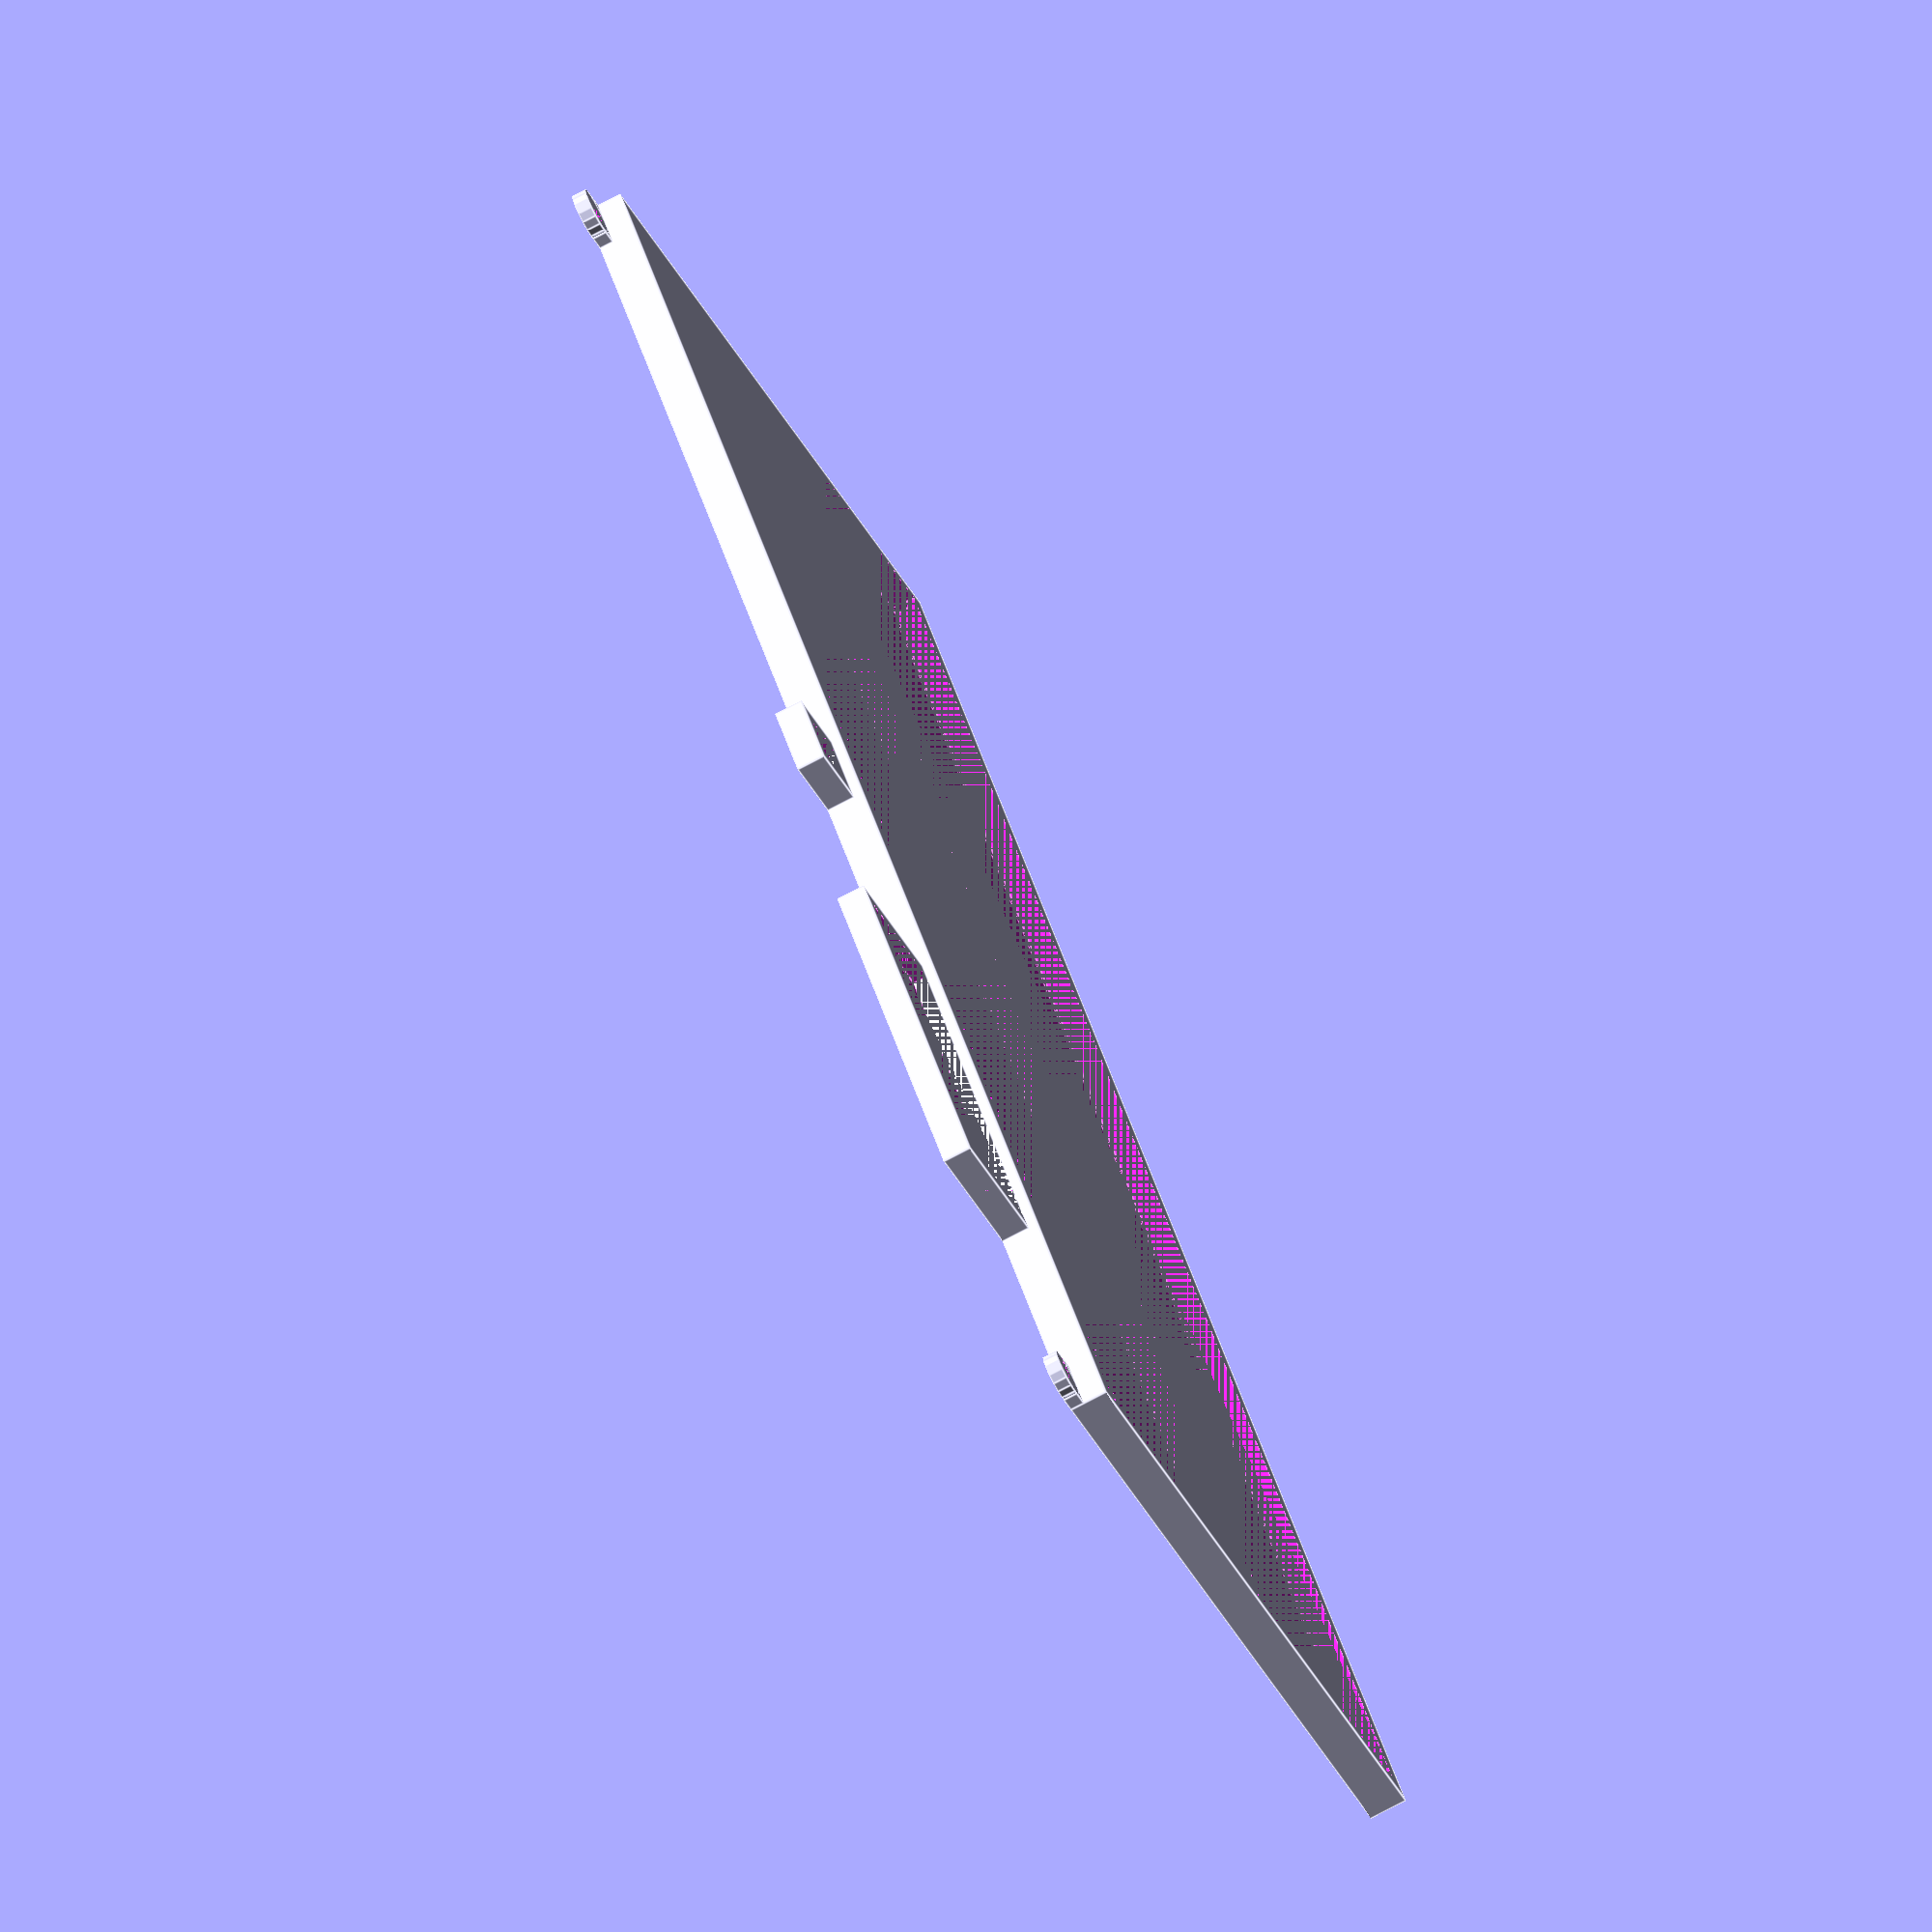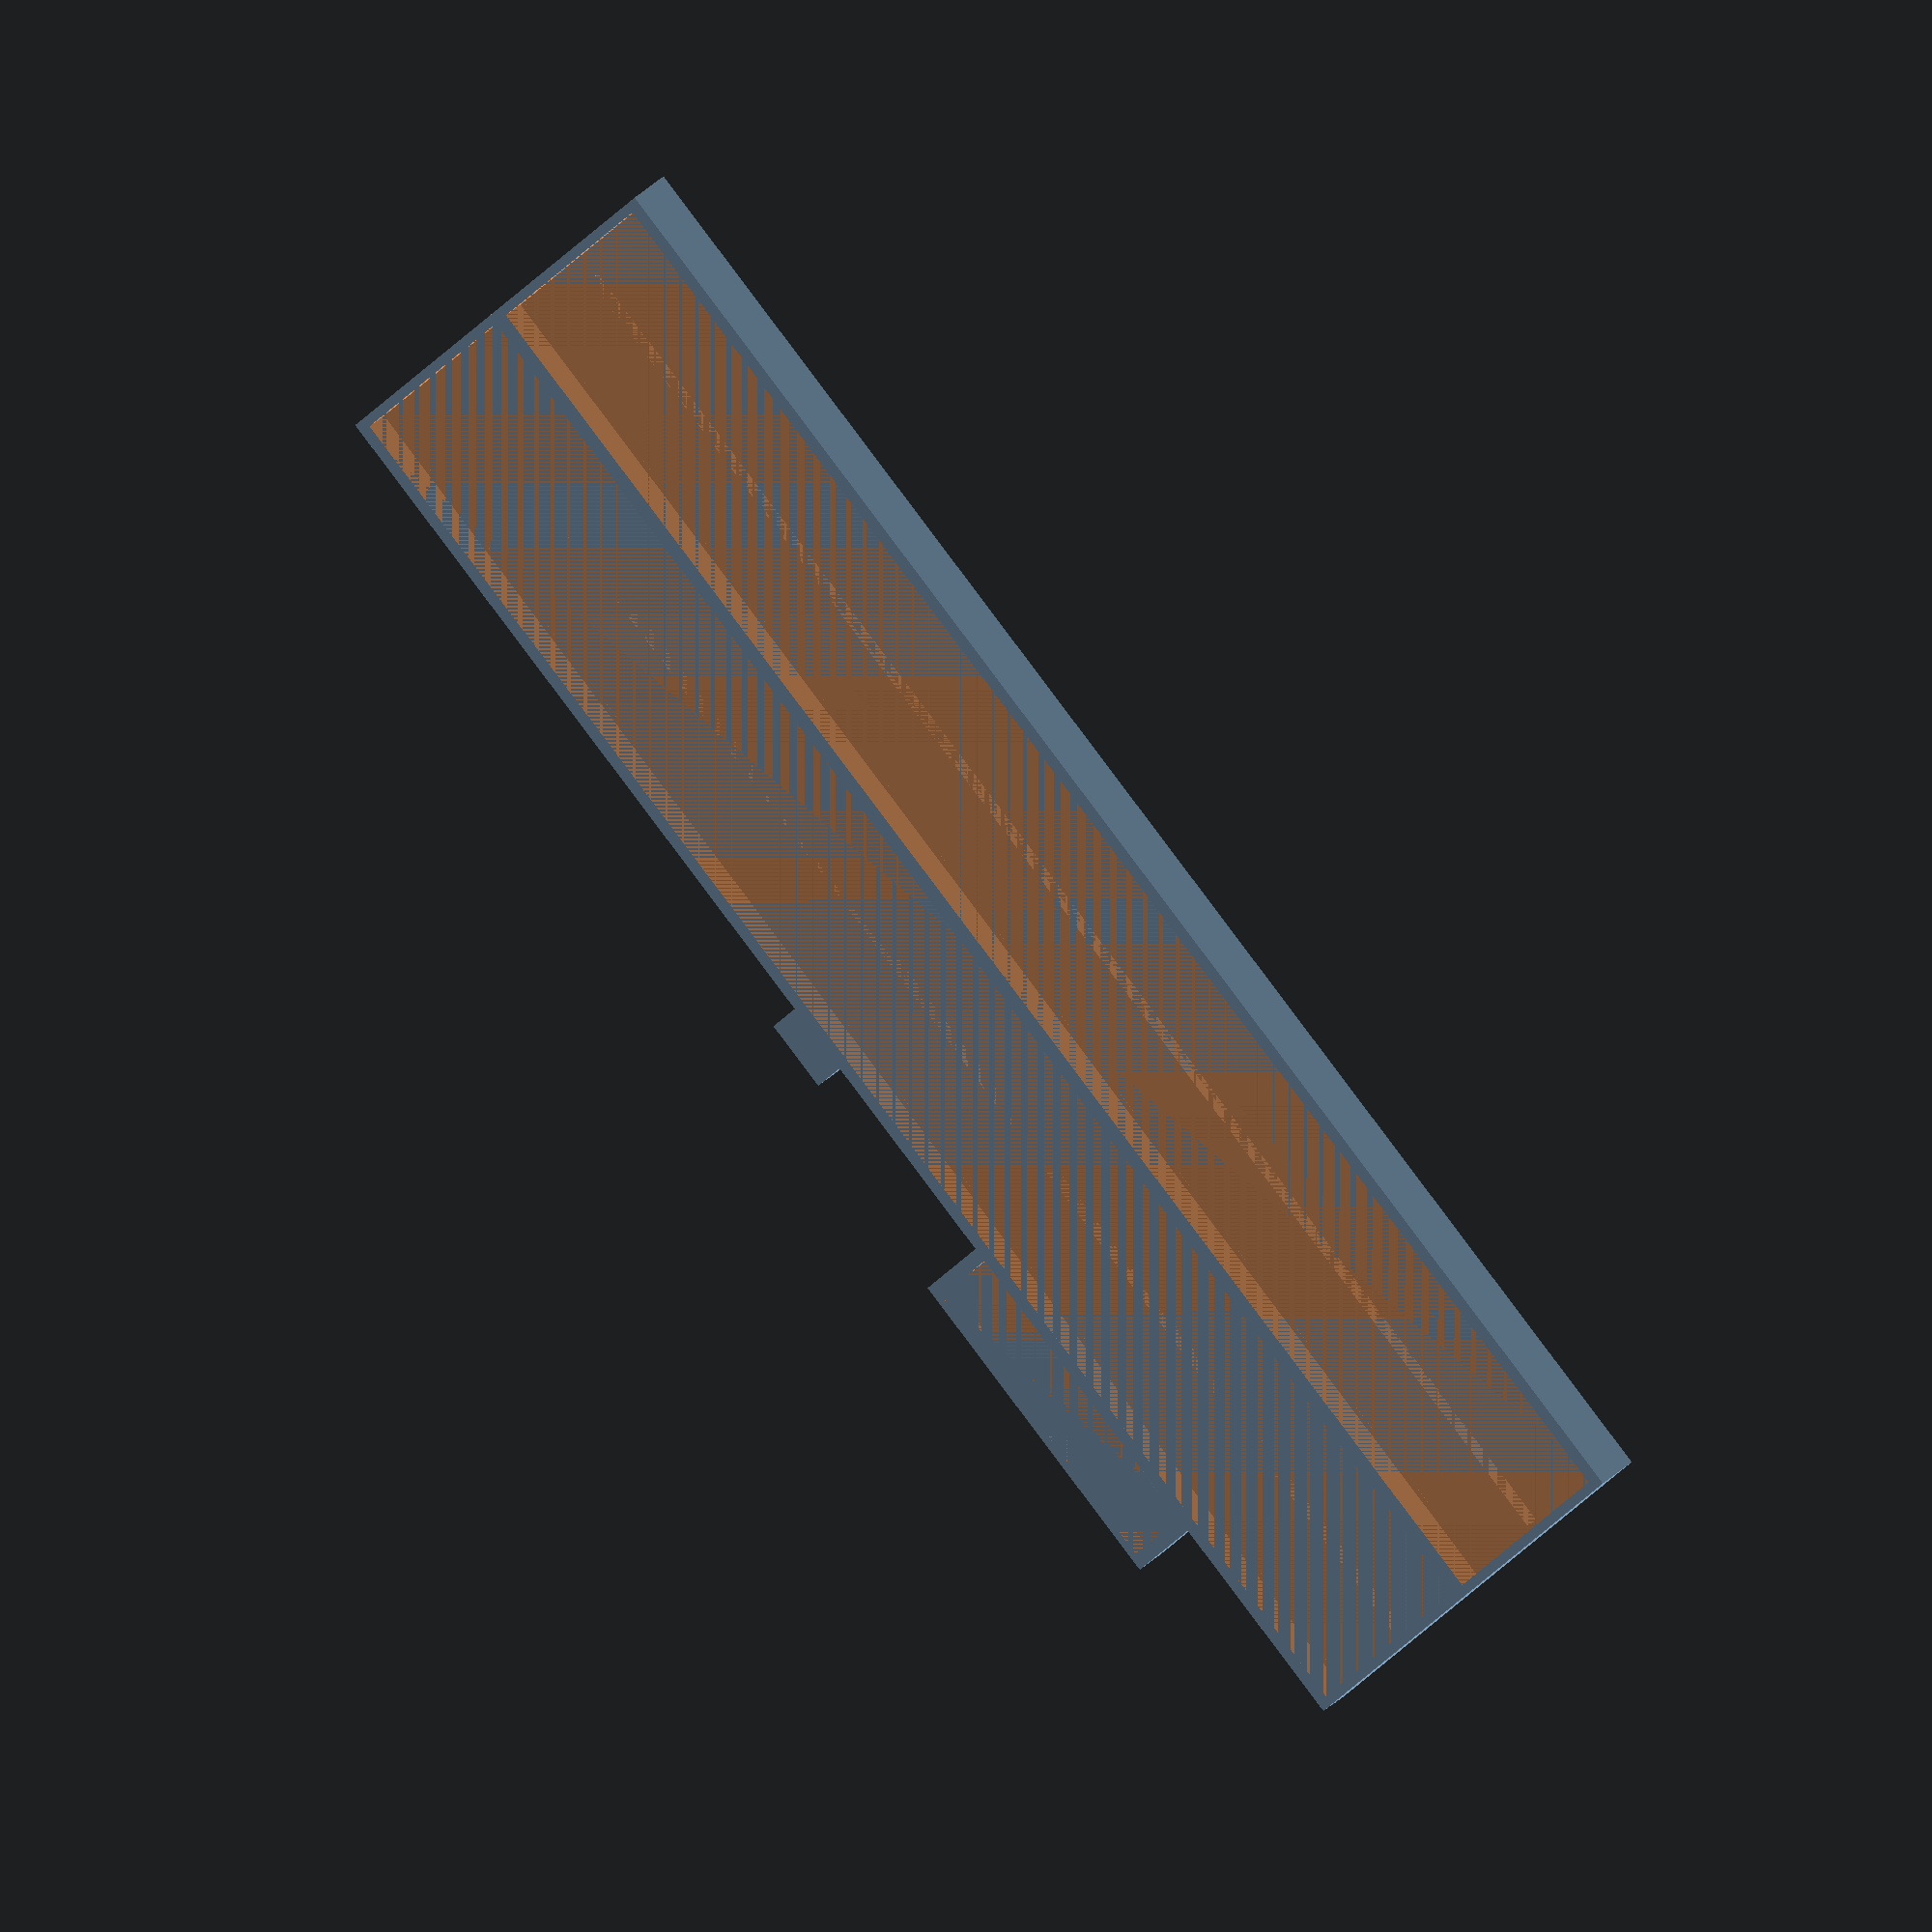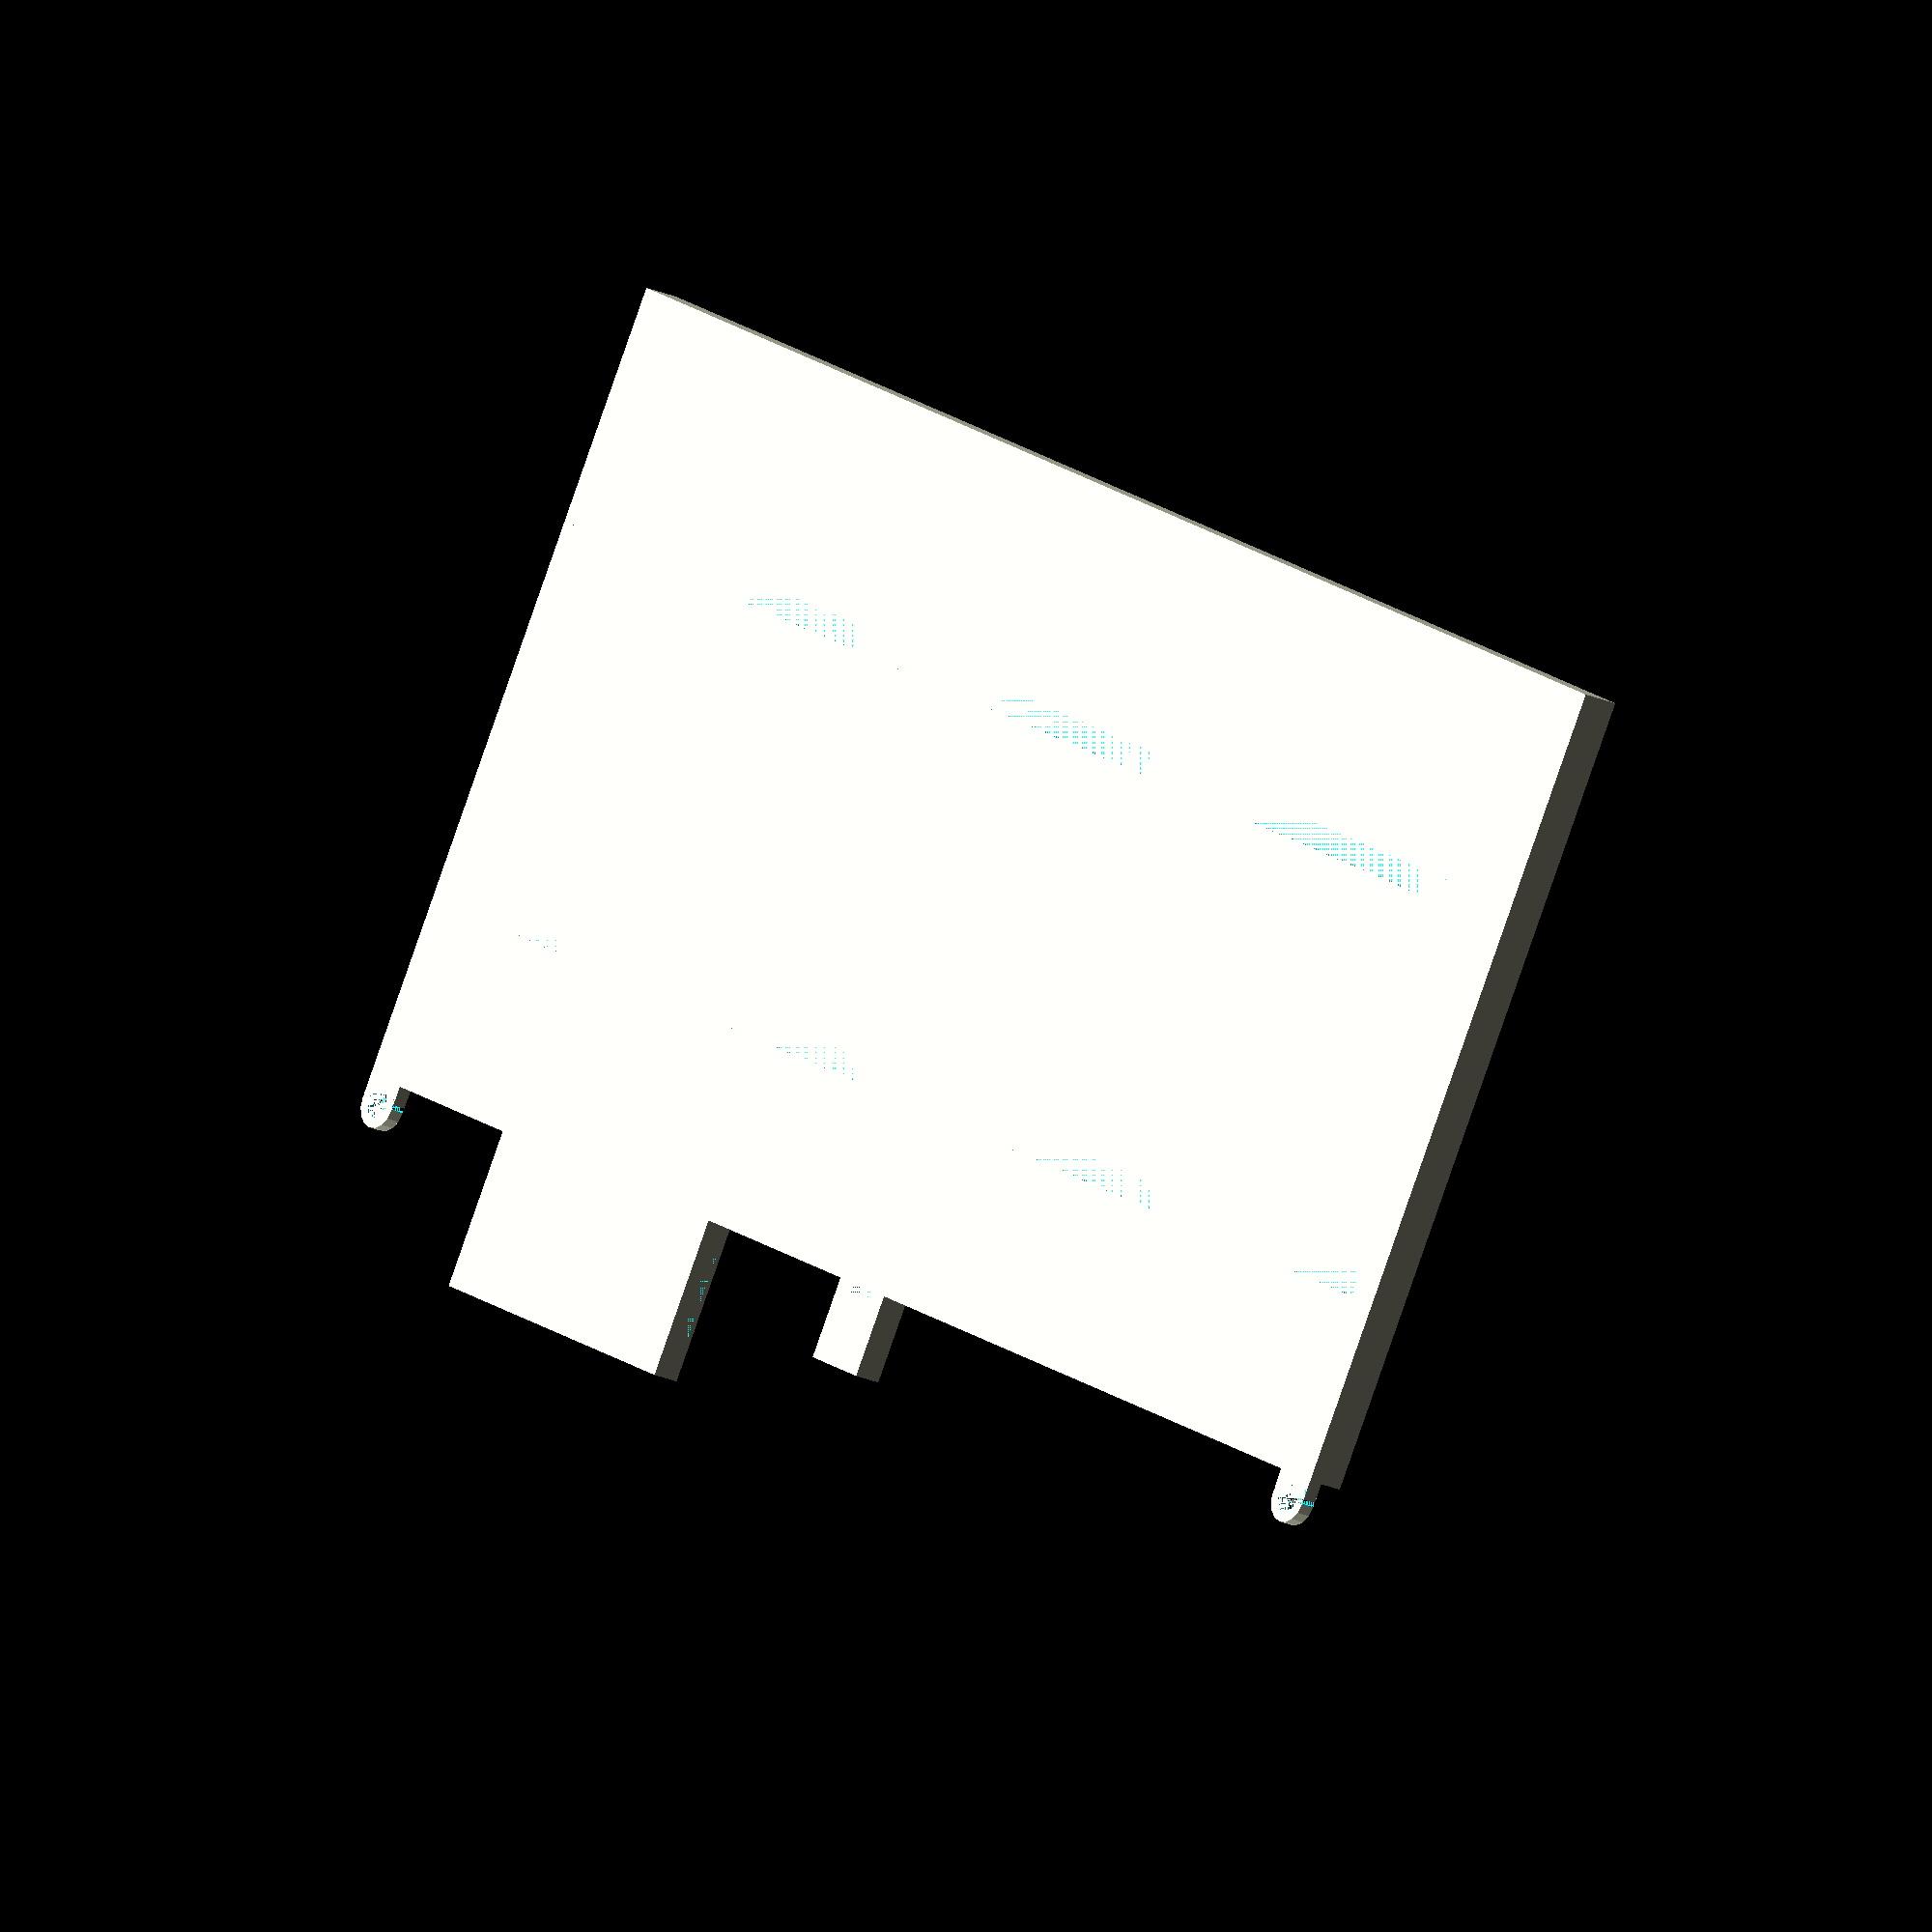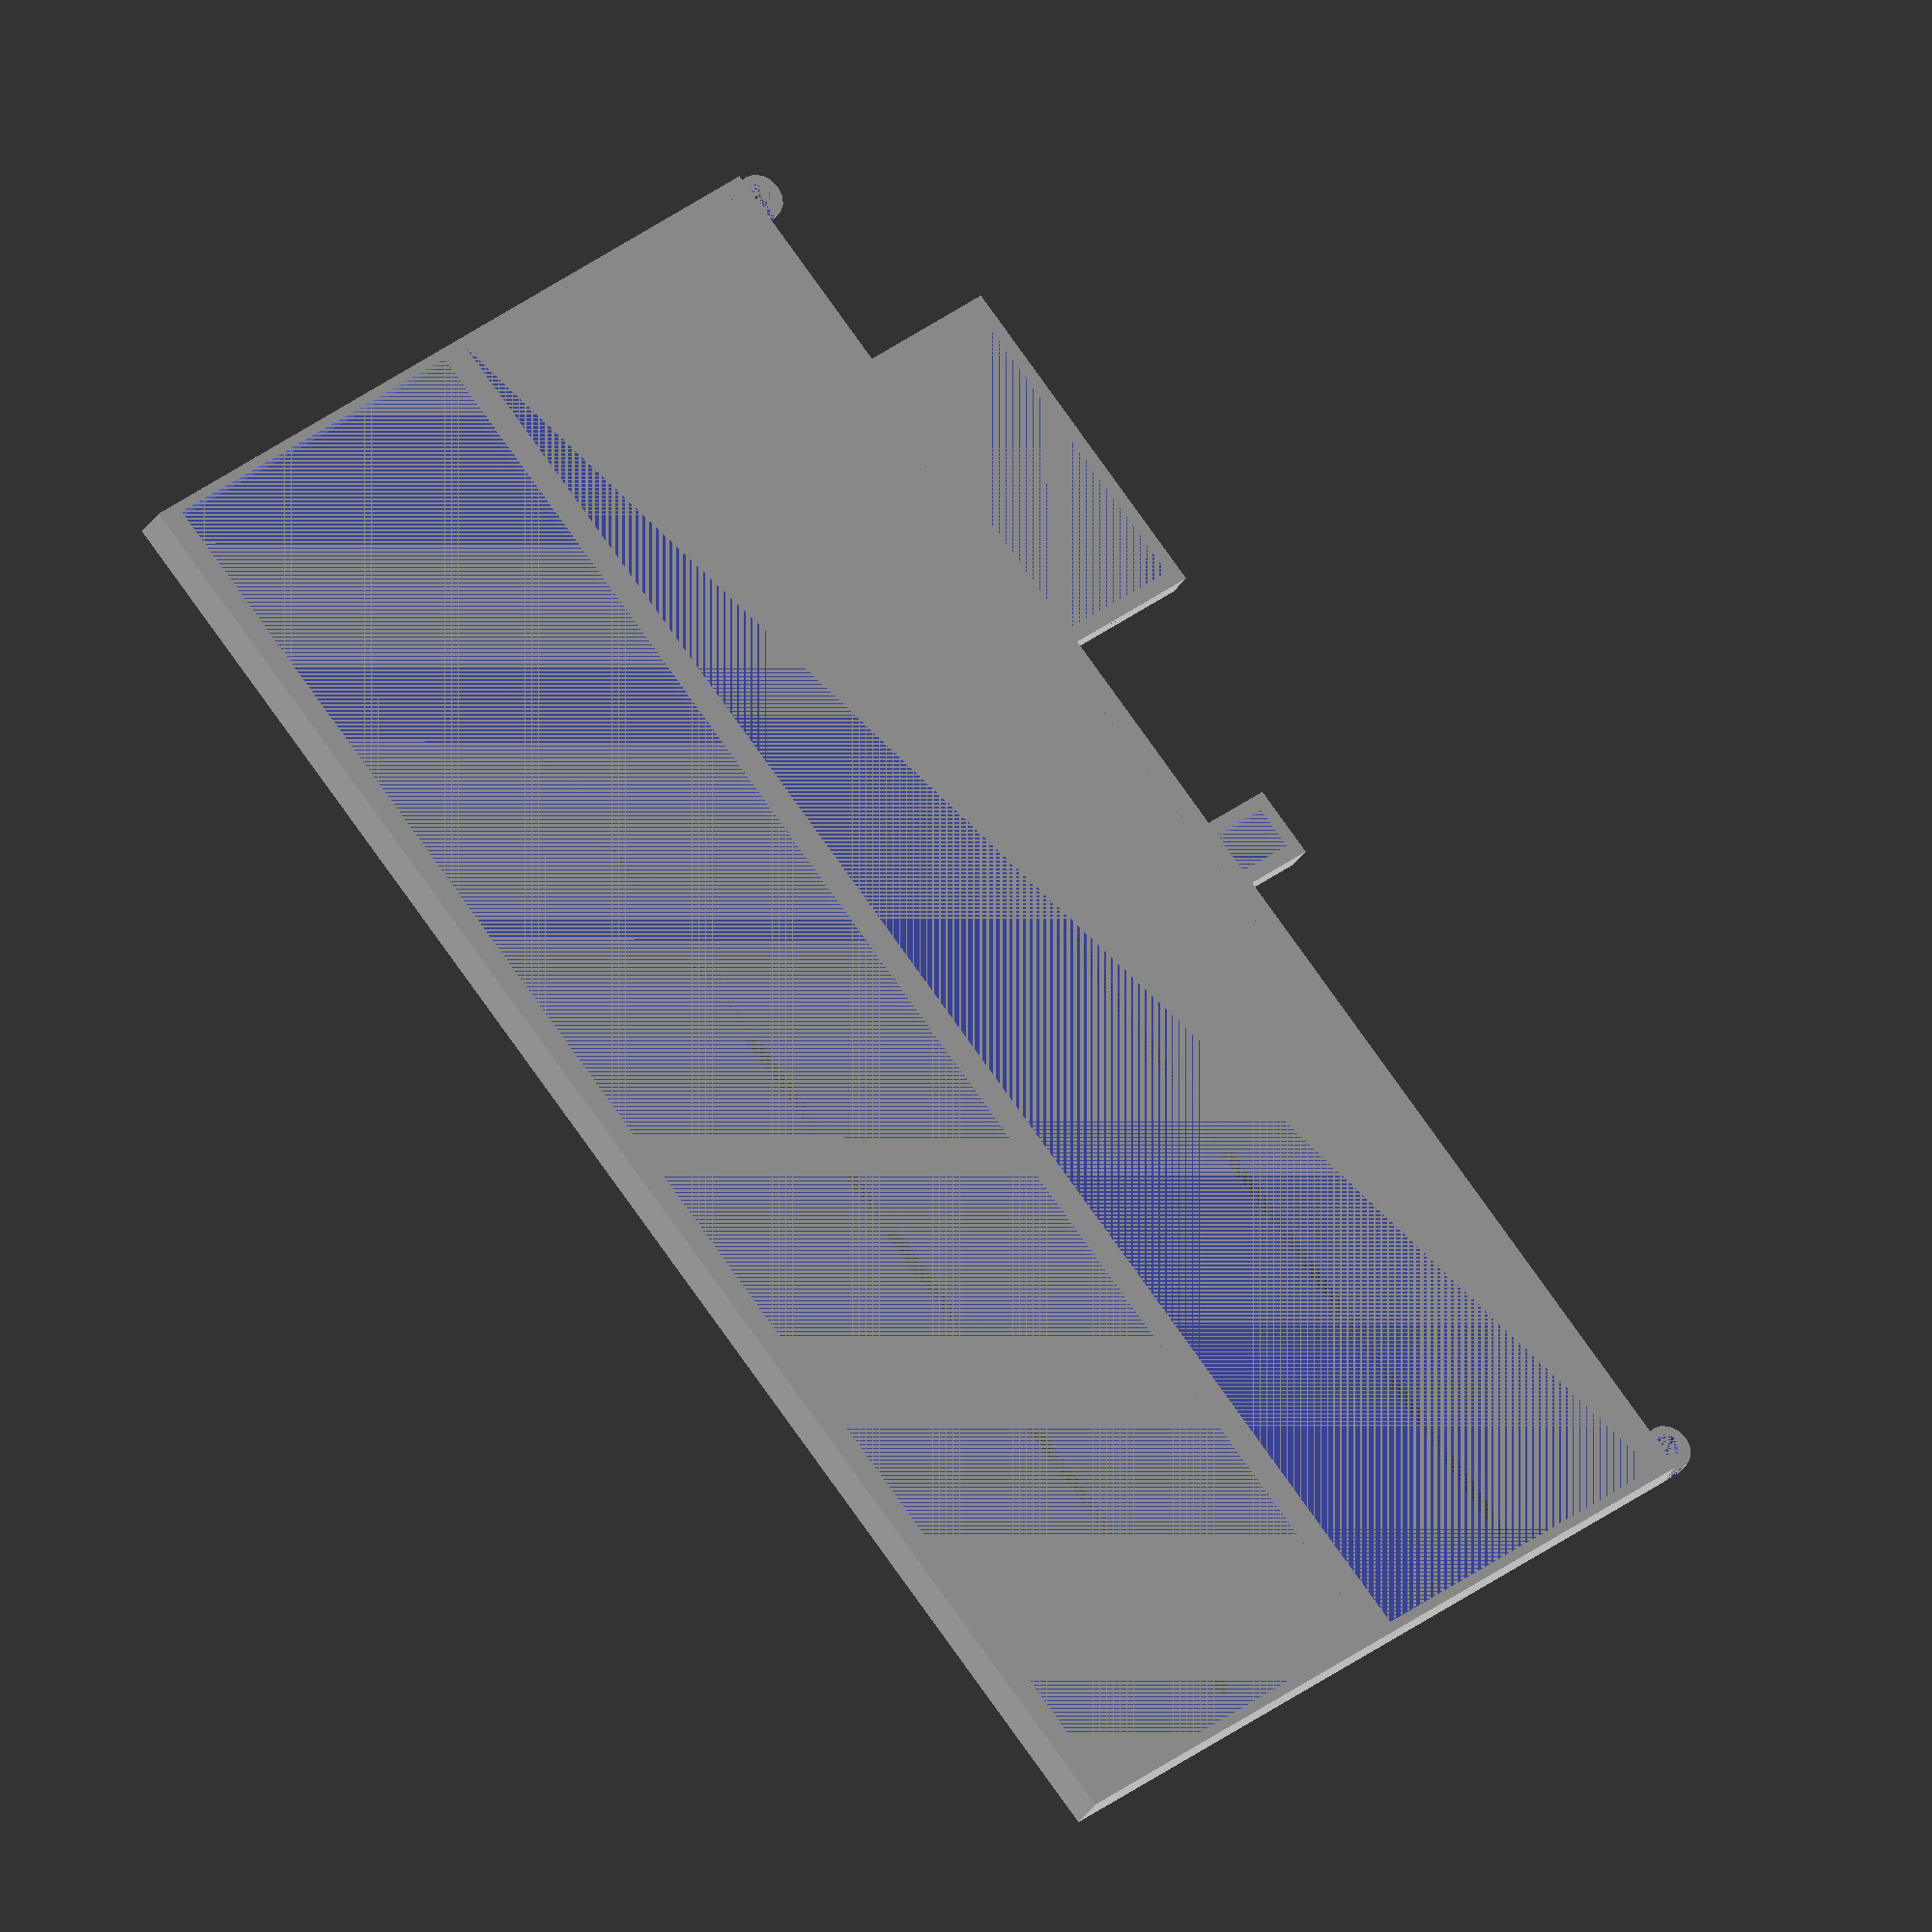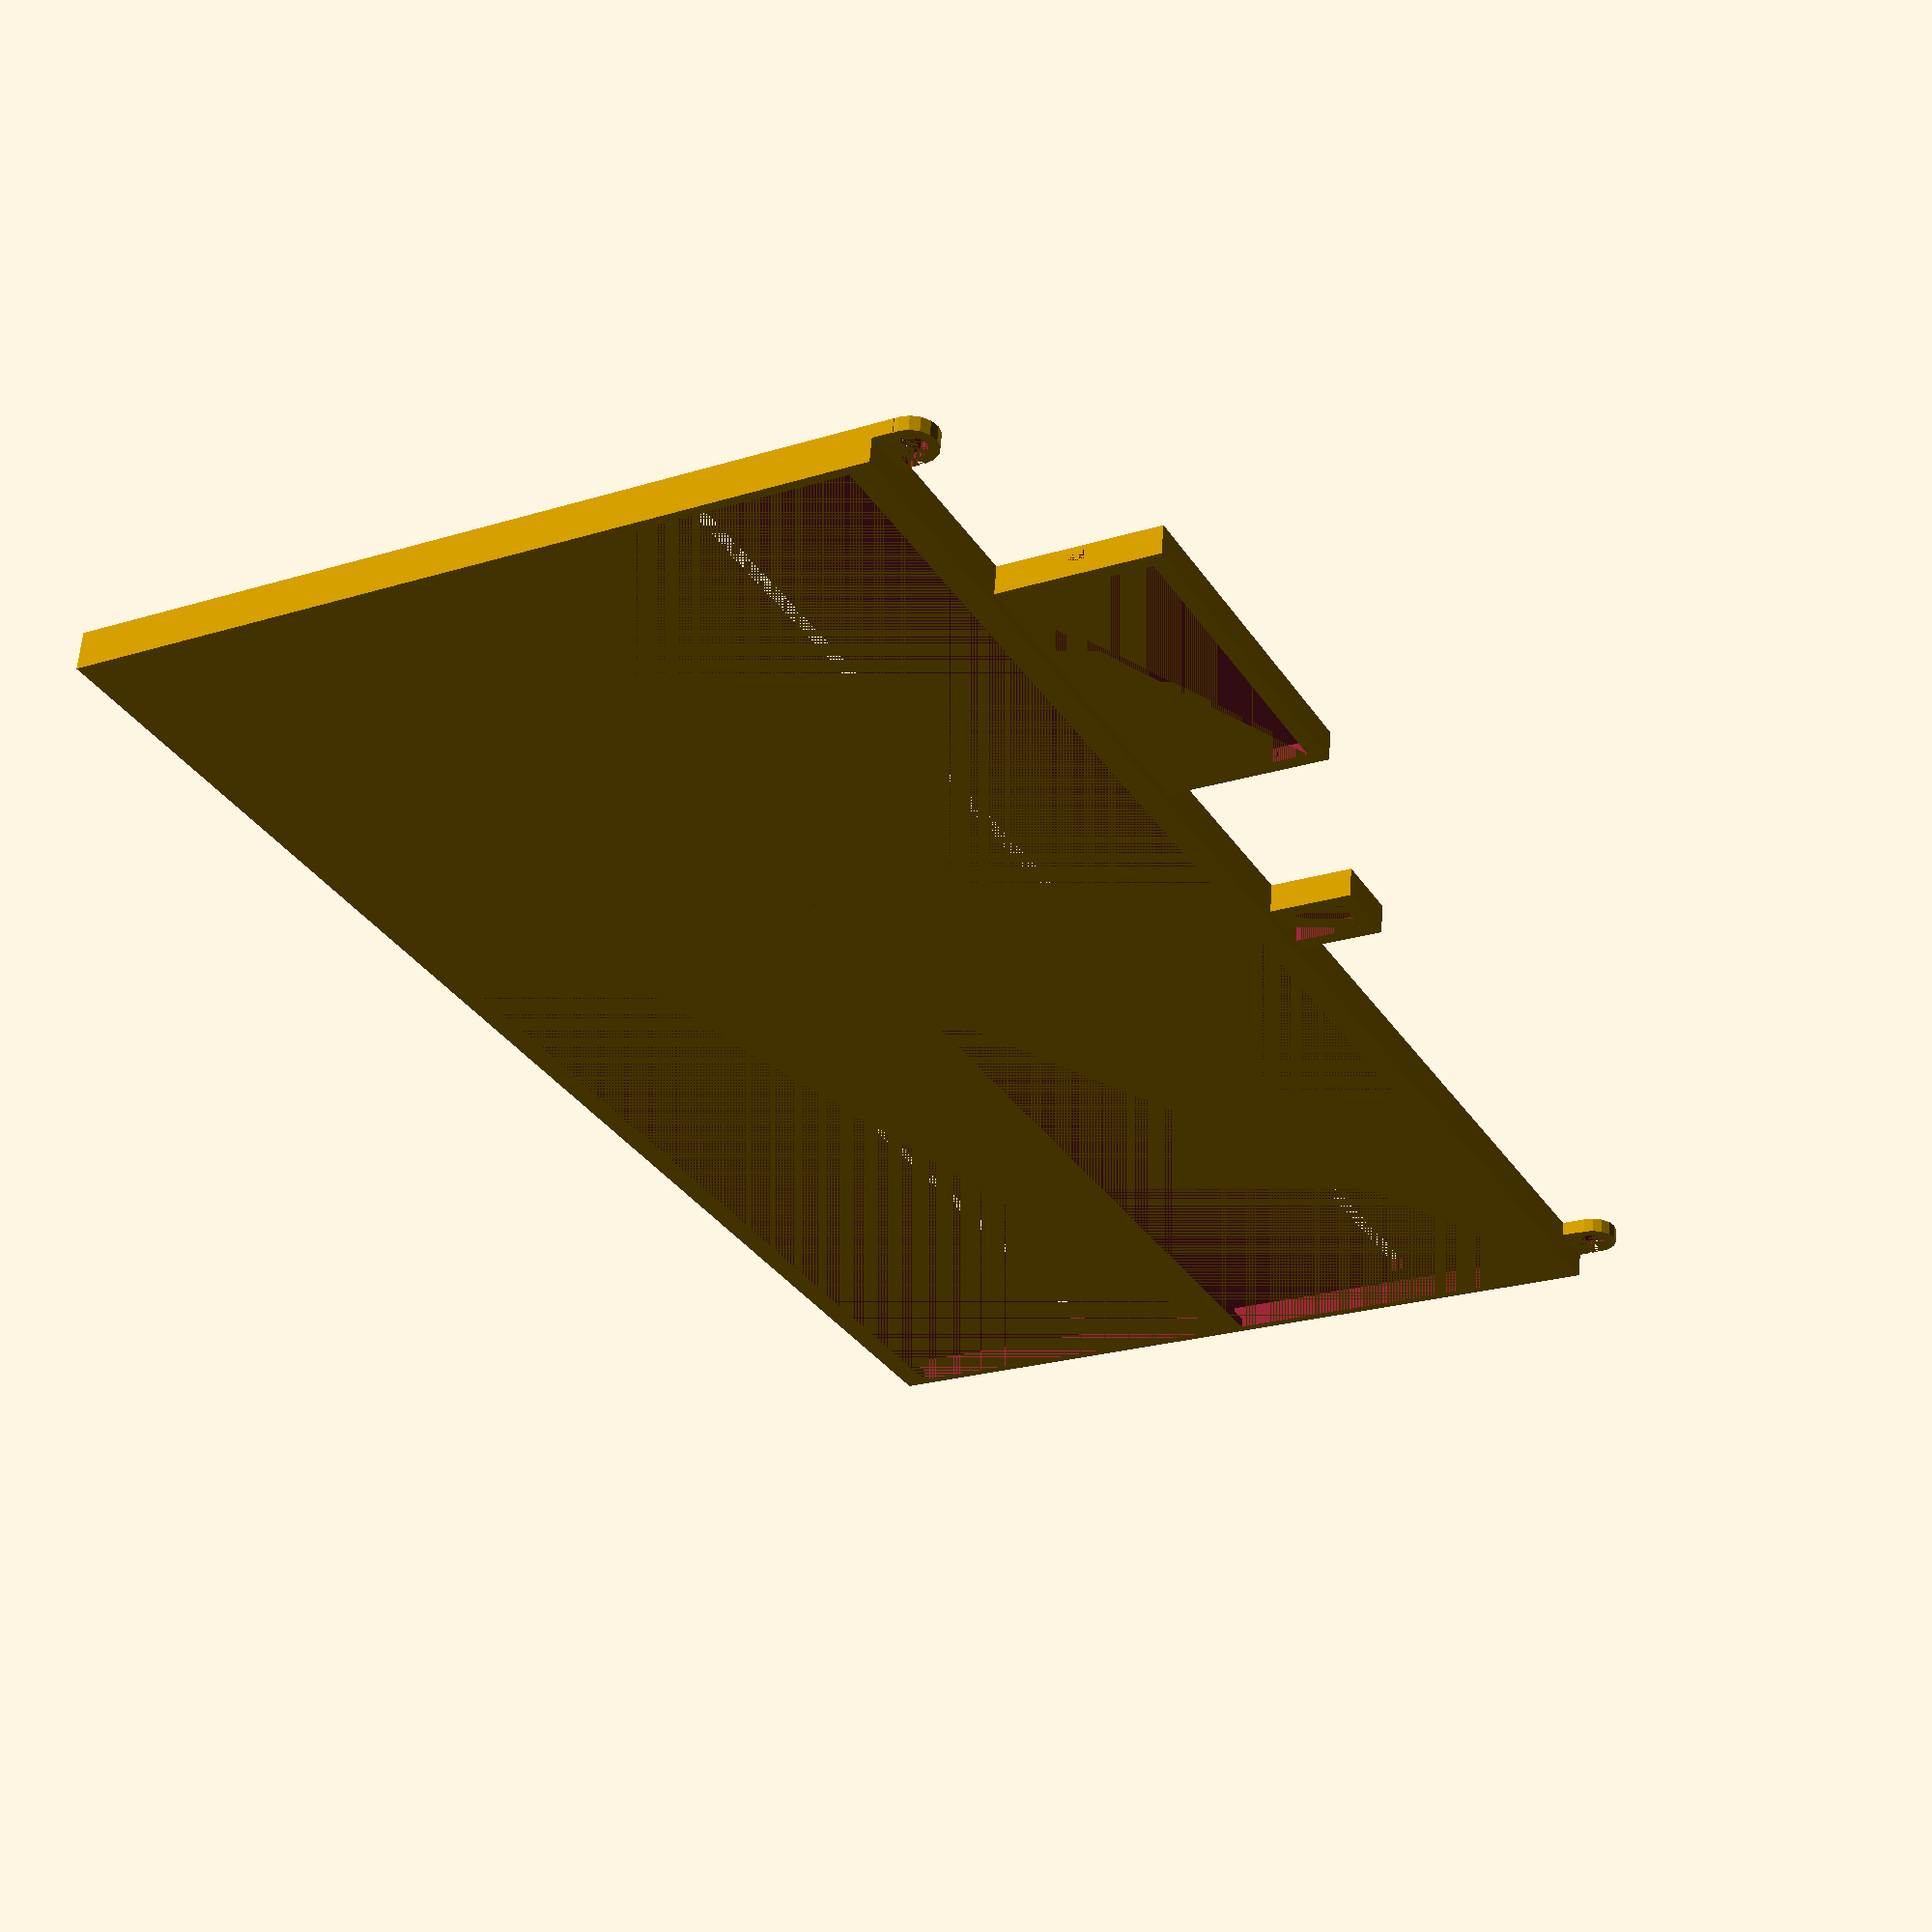
<openscad>
// CSG.scad - Basic example of CSG usage

n = 3;
h = 80;
w = 320;
m = 2;
t1 = 3;
t2 = 2;
s = 5;
d = 12;
c = 9;
r = 6;
o = 30;
p = 65;
r2 = 17;
q = 6;
b = 4.5;
union() {
    /* This makes the top off center holder for a Raspberry Pi 0 with a lip and a slot for the ribbon cable and a channel for GPIO & power cables.
    */
    translate([-1*(o+t1),((w+2*t2)/4)-(p+2*t1)/2,0]) {
        difference() {
            cube([o+t1, p+2*t1, n+t1]);
            translate([t1, t1, t1]) cube([o, p, n]);
            translate([t1+q, t1+p, t1]) cube([r2, t1, t2]);
            translate([(o+t1)/2, 0, t1]) {
                rotate([0, 90, 90]) cylinder(h=t1*2, d=b);
            }
        }
    }
    difference() {
        /* This makes 2 hook shaped holders at the edges of the frame top.
        */
    union() {
        translate([-1*(t1+t2/2), 0, 0]) cube([t1+t2/2, 2*t1+2*t2,t1]);
        translate([-1*(t1+t2), t1+t2, 0]) cylinder(d=2*t1+2*t2, t1);
      }
      translate([-1*(t1+t2), t1+t2, 0]) cylinder(d=2*t1, t1);
      translate([-1*(t2+t1), t1+t2, 0]) cube([t1,t1+t2,t1]);
    }
    difference() {
    union() {
        translate([-1*(t1+t2/2), w-2*t1, 0]) cube([t1+t2/2, 2*t1+2*t2,t1]);
        translate([-1*(t1+t2), w-t1+t2, 0]) cylinder(d=2*t1+2*t2, t1);
      }
      translate([-1*(t1+t2), w-t1+t2, 0]) cylinder(d=2*t1, t1);
      translate([-1*(t2+t1), w-t1+t2, 0]) cube([t1,t1+t2,t1]);
    }
    /* This makes the centered holder for a camera with a lip and a slot for the ribbon cable at the bottom.
    */
    translate([-1*(d+t2+t1),(w+2*t2)/2,0]) {
        difference() {
            cube([d+t2+t1, c+2*t1, n+t1]);
            translate([d+t1, ((c+2*t1)-r)/2, 0]) cube([t2, r, t1]);
            translate([t1, t1, t1]) cube([d+t1, c, n]);
        }
    }
    /* This makes the frame that holds 2 panels with slight lips on the topmost and bottommost horizontal edges and slots for cables out the back.
    */
    difference() {
        cube([2*h+t2+2*t1, w+2*t2, n+t1+t2]);
    
        translate([t1, t2, t1]) cube([h, w, n]);
        translate([t1+m, t2, t1]) cube([h-t2-m, w, n+t2]);
        translate([(h-s)/2, t1, 0]) cube([s, w-2*t1, t1]);
    
        translate([t1+h+t2, t2, t1]) cube([h, w, n]);
        translate([t1+h+t2+m, t2, t1]) cube([h-2*m, w, n+t2]);
        translate([h+(h-s)/2, t1, 0]) cube([s, w-2*t1, t1]);
    }
}
</openscad>
<views>
elev=255.2 azim=140.0 roll=242.0 proj=o view=edges
elev=308.8 azim=299.1 roll=46.5 proj=o view=solid
elev=199.2 azim=60.5 roll=312.1 proj=o view=wireframe
elev=29.0 azim=140.1 roll=335.1 proj=o view=solid
elev=120.3 azim=332.1 roll=176.0 proj=p view=wireframe
</views>
